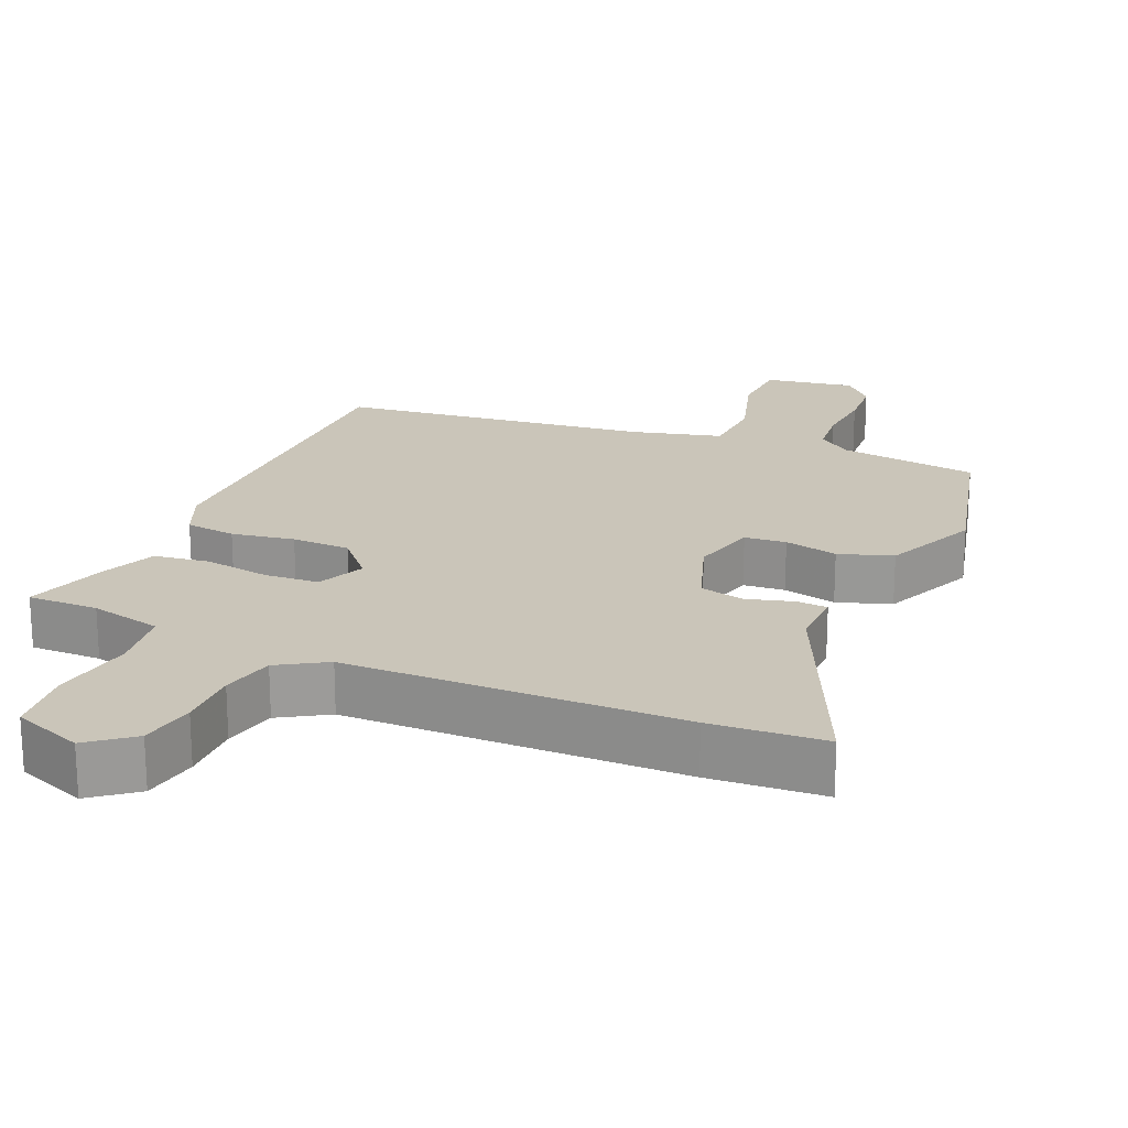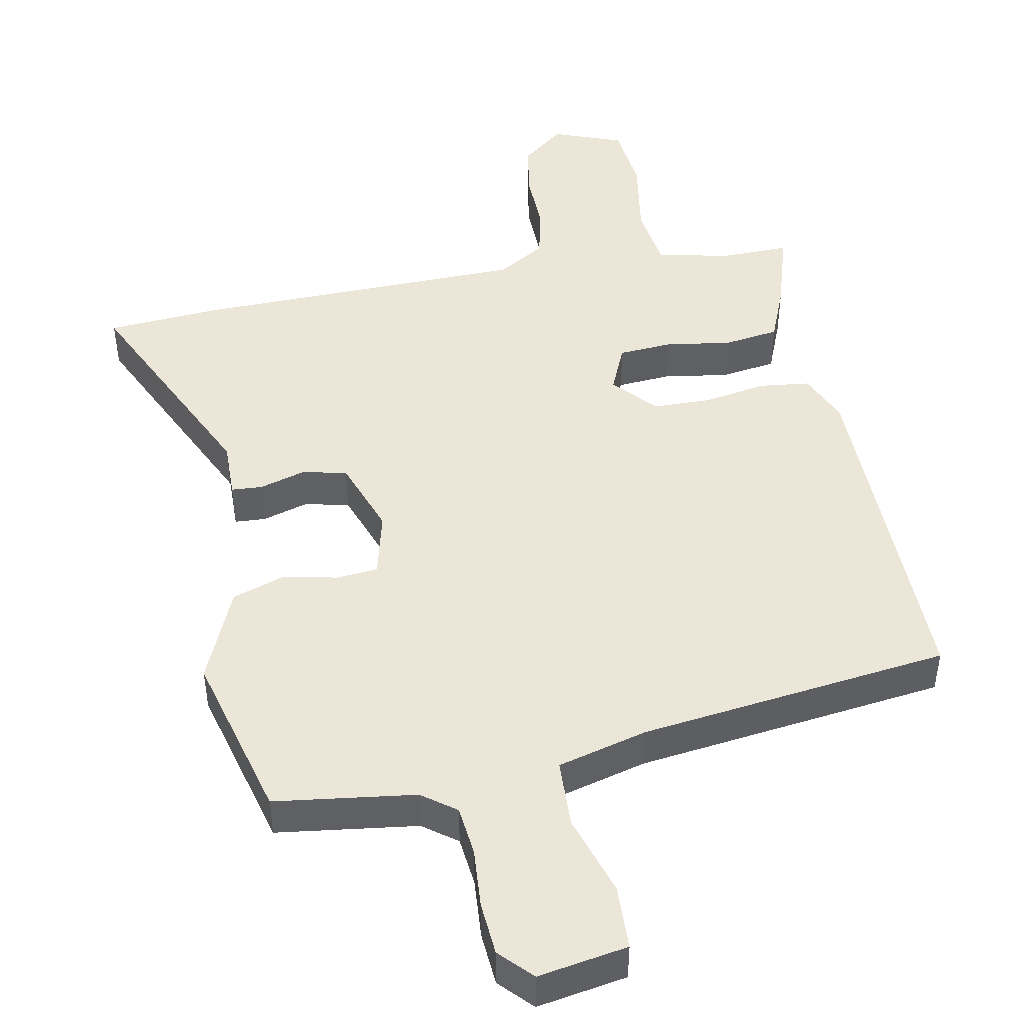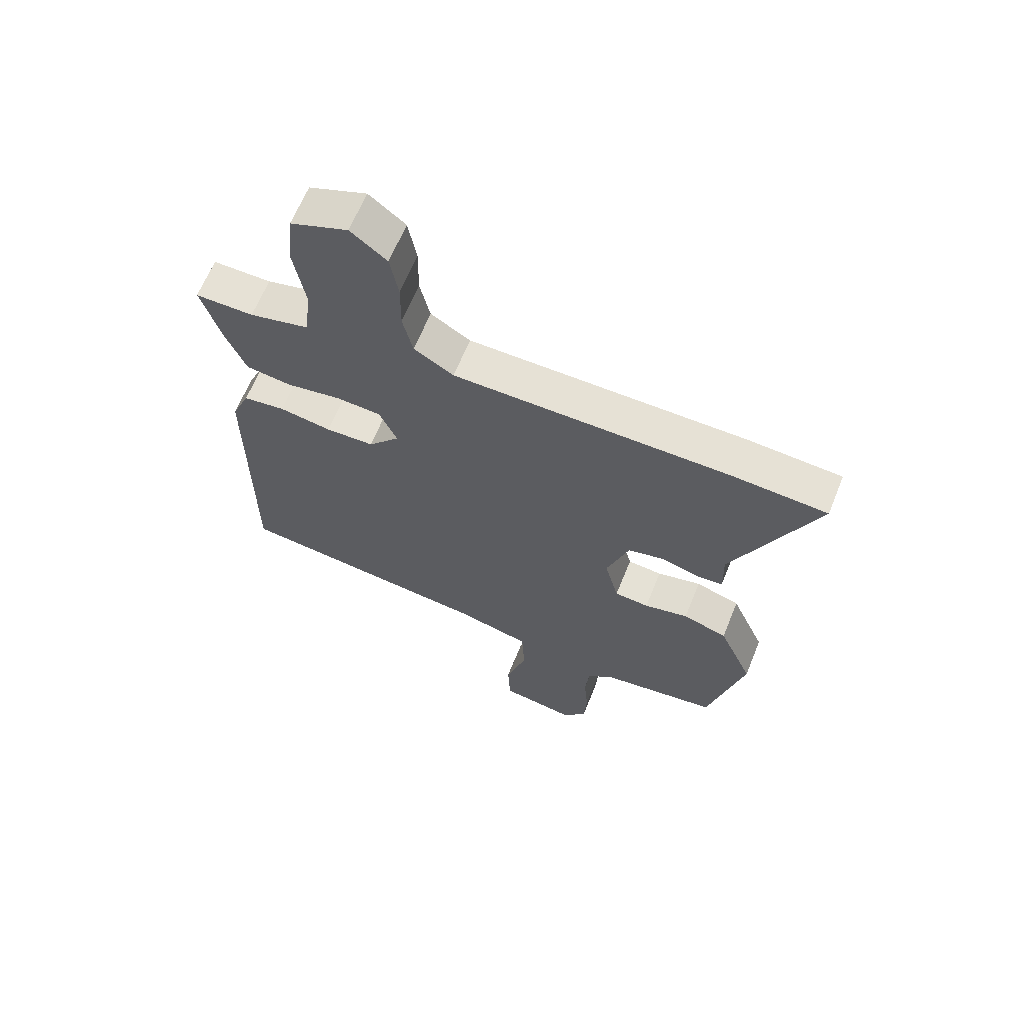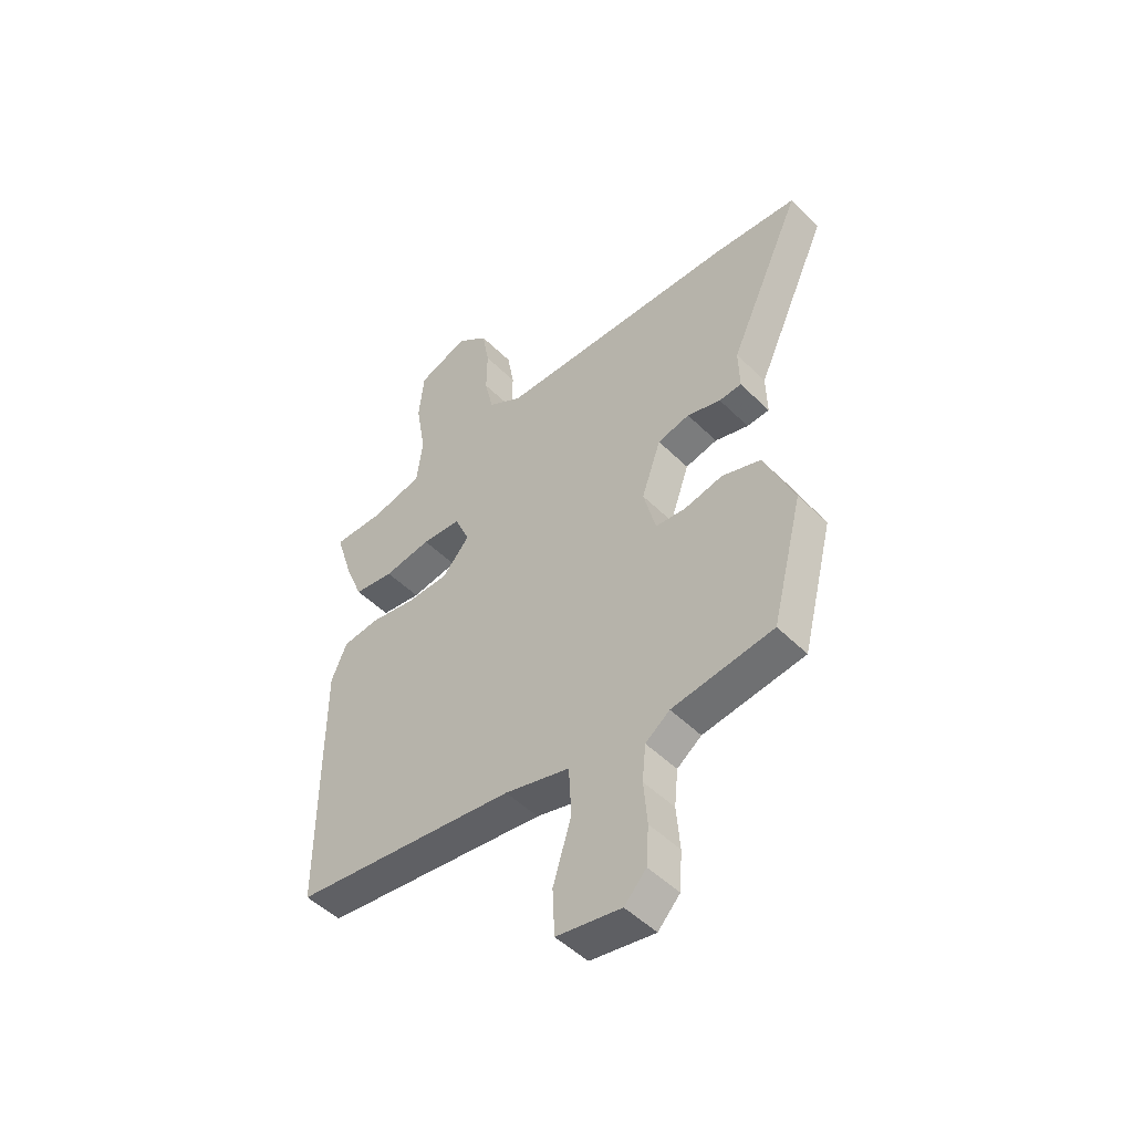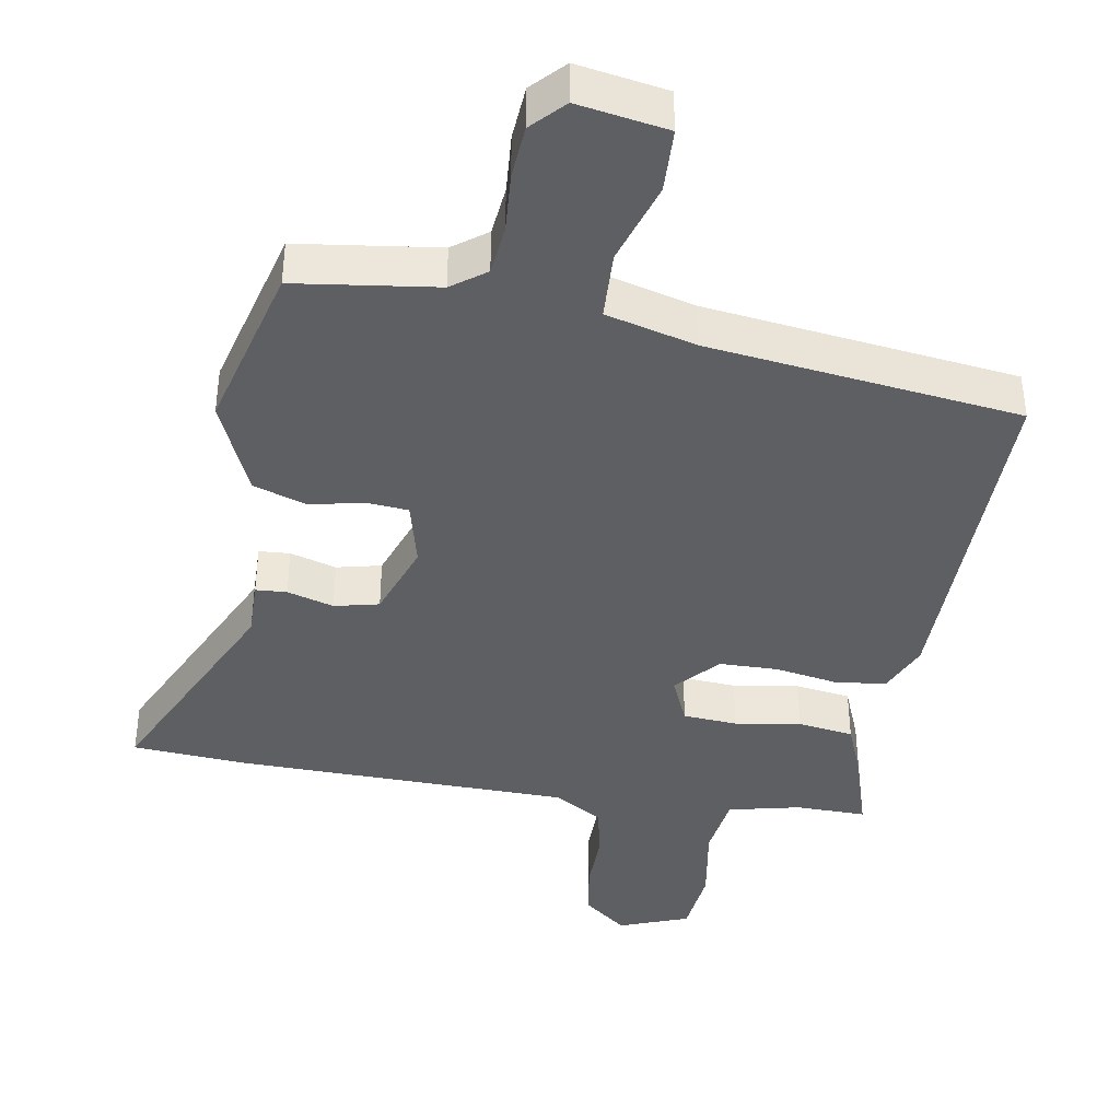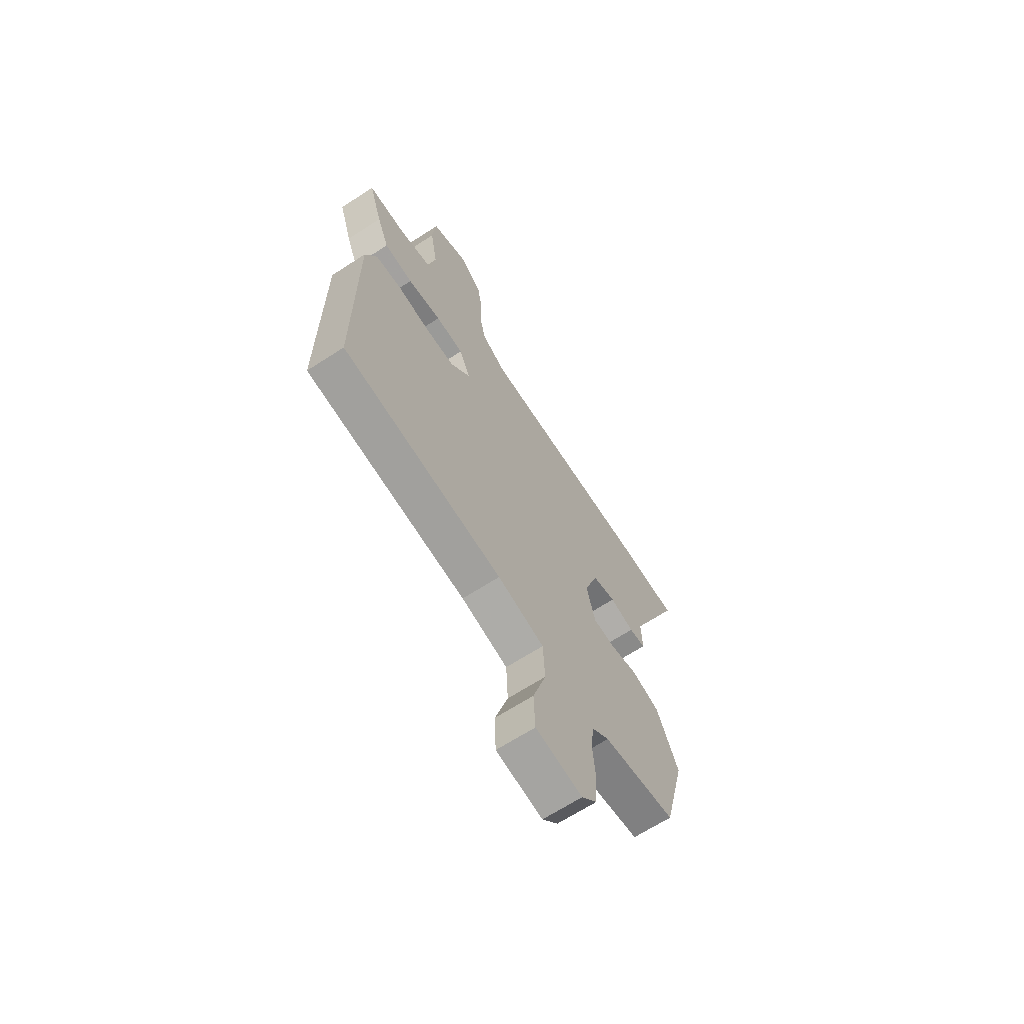
<metadata>
{"format":"obj","ext":"obj","renderer":"f3d","projection":"perspective","resolution":1024,"background":"white","views":[{"elev":20.7,"azim":23.3,"up":"+Y"},{"elev":46.4,"azim":168.7,"up":"+Y"},{"elev":64.3,"azim":22.0,"up":"+Z"},{"elev":-49.1,"azim":42.5,"up":"+Z"},{"elev":-40.2,"azim":170.0,"up":"+Y"},{"elev":-66.4,"azim":-56.9,"up":"+Z"}]}
</metadata>
<code>
v -0.482 0.07 -0.423
v -0.481 0.07 0.08
v -0.45 0.07 0.152
v -0.378 0.07 0.161
v -0.289 0.07 0.146
v -0.206 0.07 0.148
v -0.152 0.07 0.209
v -0.182 0.07 0.277
v -0.259 0.07 0.282
v -0.352 0.07 0.267
v -0.431 0.07 0.278
v -0.464 0.07 0.358
v -0.5 0.07 0.473
v -0.4 0.07 0.472
v -0.298 0.07 0.496
v -0.286 0.07 0.588
v -0.306 0.07 0.705
v -0.296 0.07 0.803
v -0.197 0.07 0.841
v -0.135 0.07 0.792
v -0.121 0.07 0.713
v -0.122 0.07 0.626
v -0.105 0.07 0.551
v -0.037 0.07 0.51
v 0.439 0.07 0.504
v 0.601 0.07 0.493
v 0.458 0.07 0.18
v 0.46 0.07 0.098
v 0.416 0.07 0.095
v 0.35 0.07 0.114
v 0.287 0.07 0.099
v 0.249 0.07 -0.01
v 0.273 0.07 -0.104
v 0.332 0.07 -0.109
v 0.408 0.07 -0.092
v 0.484 0.07 -0.117
v 0.543 0.07 -0.252
v 0.482 0.07 -0.493
v 0.283 0.07 -0.521
v 0.235 0.07 -0.557
v 0.228 0.07 -0.628
v 0.235 0.07 -0.713
v 0.23 0.07 -0.789
v 0.187 0.07 -0.835
v 0.06 0.07 -0.814
v 0.056 0.07 -0.723
v 0.092 0.07 -0.606
v 0.087 0.07 -0.509
v -0.041 0.07 -0.476
v -0.482 0 -0.423
v -0.481 0 0.08
v -0.45 0 0.152
v -0.378 0 0.161
v -0.289 0 0.146
v -0.206 0 0.148
v -0.152 0 0.209
v -0.182 0 0.277
v -0.259 0 0.282
v -0.352 0 0.267
v -0.431 0 0.278
v -0.464 0 0.358
v -0.5 0 0.473
v -0.4 0 0.472
v -0.298 0 0.496
v -0.286 0 0.588
v -0.306 0 0.705
v -0.296 0 0.803
v -0.197 0 0.841
v -0.135 0 0.792
v -0.121 0 0.713
v -0.122 0 0.626
v -0.105 0 0.551
v -0.037 0 0.51
v 0.439 0 0.504
v 0.601 0 0.493
v 0.458 0 0.18
v 0.46 0 0.098
v 0.416 0 0.095
v 0.35 0 0.114
v 0.287 0 0.099
v 0.249 0 -0.01
v 0.273 0 -0.104
v 0.332 0 -0.109
v 0.408 0 -0.092
v 0.484 0 -0.117
v 0.543 0 -0.252
v 0.482 0 -0.493
v 0.283 0 -0.521
v 0.235 0 -0.557
v 0.228 0 -0.628
v 0.235 0 -0.713
v 0.23 0 -0.789
v 0.187 0 -0.835
v 0.06 0 -0.814
v 0.056 0 -0.723
v 0.092 0 -0.606
v 0.087 0 -0.509
v -0.041 0 -0.476
f 44 45 46 47
f 44 47 48
f 41 42 43 44
f 40 41 44 48
f 39 40 48
f 38 39 48 49
f 34 35 36 37
f 33 34 37 38
f 27 28 29 30
f 27 30 31
f 24 25 26 27
f 23 24 27 31
f 19 20 21 22
f 19 22 23
f 16 17 18 19
f 15 16 19 23
f 11 12 13 14
f 9 10 11 14
f 8 9 14 15
f 2 3 4 5
f 2 5 6
f 1 2 6
f 33 38 49 1
f 15 23 31 32
f 8 15 32 33
f 7 8 33
f 1 6 7 33
f 96 95 94 93
f 97 96 93
f 93 92 91 90
f 97 93 90 89
f 97 89 88
f 98 97 88 87
f 86 85 84 83
f 87 86 83 82
f 79 78 77 76
f 80 79 76
f 76 75 74 73
f 80 76 73 72
f 71 70 69 68
f 72 71 68
f 68 67 66 65
f 72 68 65 64
f 63 62 61 60
f 63 60 59 58
f 64 63 58 57
f 54 53 52 51
f 55 54 51
f 55 51 50
f 50 98 87 82
f 81 80 72 64
f 82 81 64 57
f 82 57 56
f 82 56 55 50
f 1 50 51 2
f 2 51 52 3
f 3 52 53 4
f 4 53 54 5
f 5 54 55 6
f 6 55 56 7
f 7 56 57 8
f 8 57 58 9
f 9 58 59 10
f 10 59 60 11
f 11 60 61 12
f 12 61 62 13
f 13 62 63 14
f 14 63 64 15
f 15 64 65 16
f 16 65 66 17
f 17 66 67 18
f 18 67 68 19
f 19 68 69 20
f 20 69 70 21
f 21 70 71 22
f 22 71 72 23
f 23 72 73 24
f 24 73 74 25
f 25 74 75 26
f 26 75 76 27
f 27 76 77 28
f 28 77 78 29
f 29 78 79 30
f 30 79 80 31
f 31 80 81 32
f 32 81 82 33
f 33 82 83 34
f 34 83 84 35
f 35 84 85 36
f 36 85 86 37
f 37 86 87 38
f 38 87 88 39
f 39 88 89 40
f 40 89 90 41
f 41 90 91 42
f 42 91 92 43
f 43 92 93 44
f 44 93 94 45
f 45 94 95 46
f 46 95 96 47
f 47 96 97 48
f 48 97 98 49
f 49 98 50 1

</code>
